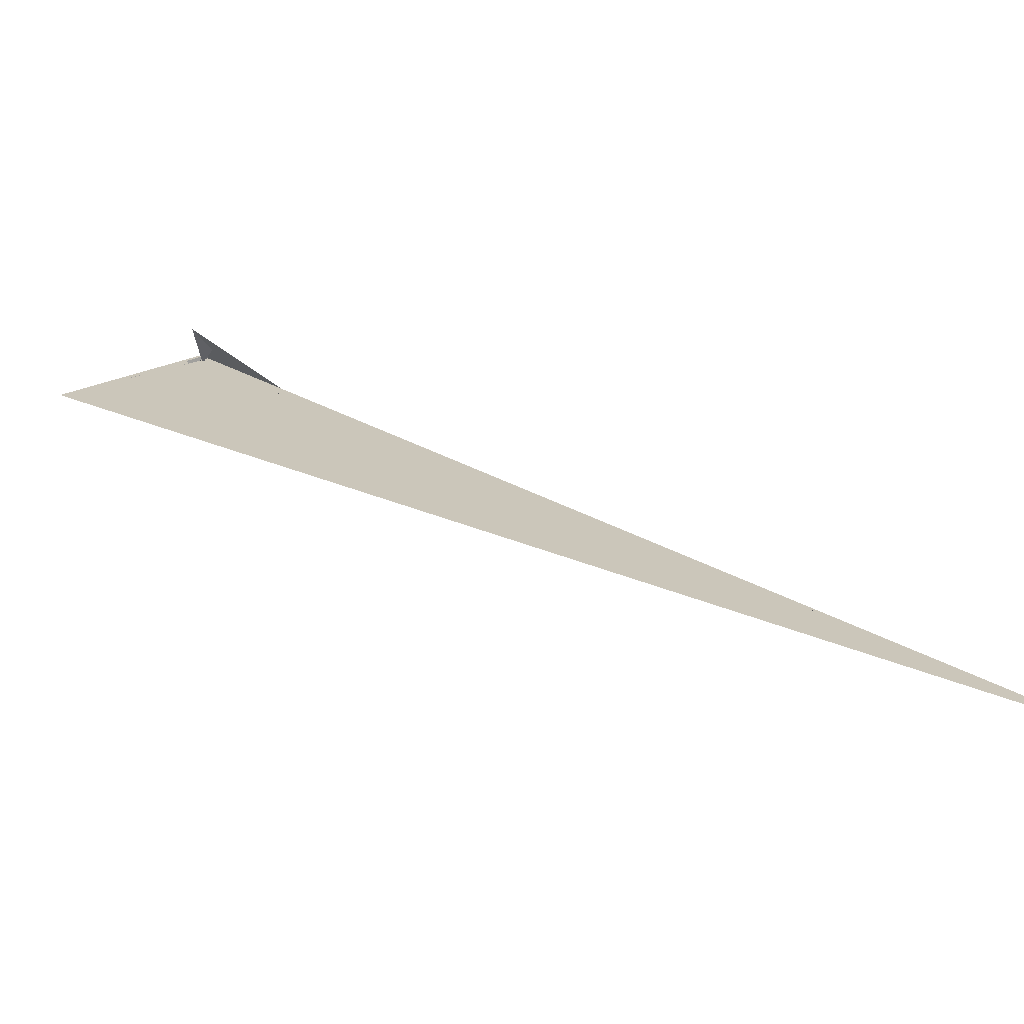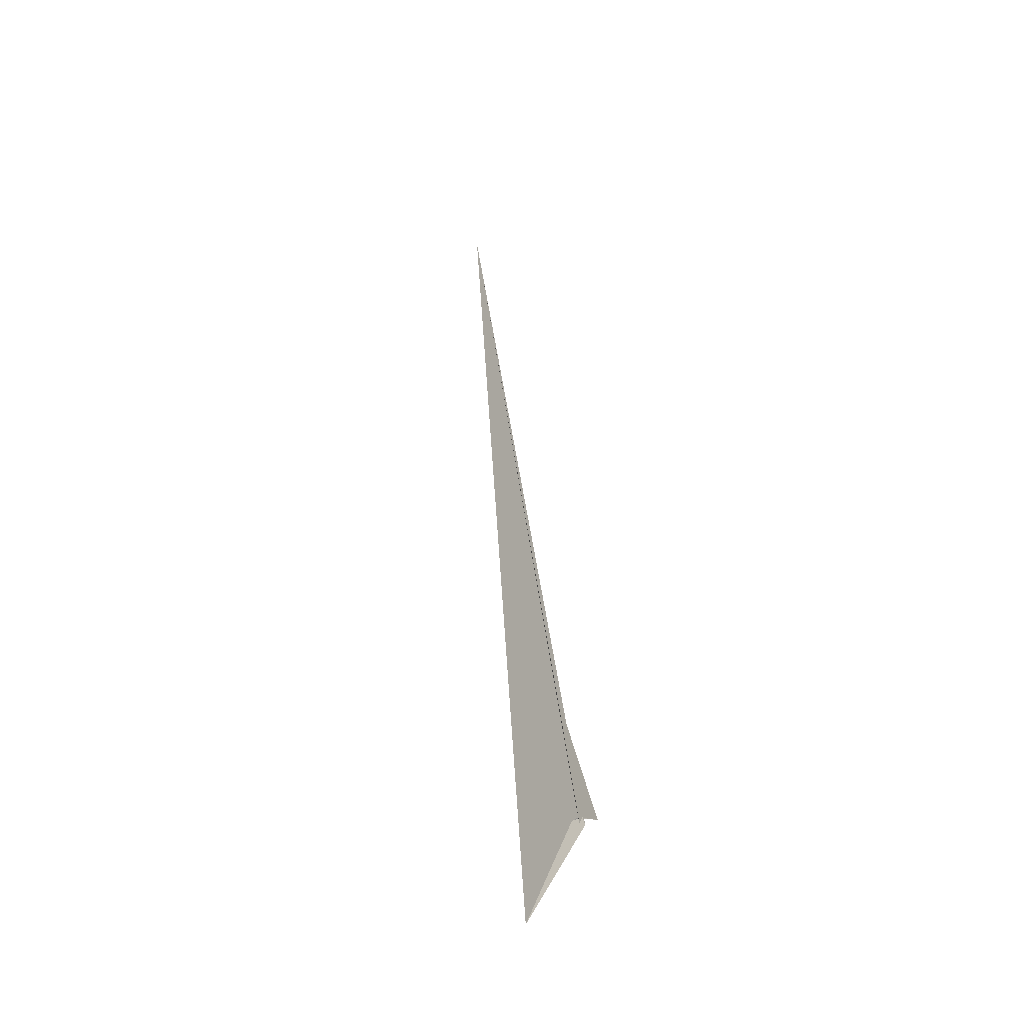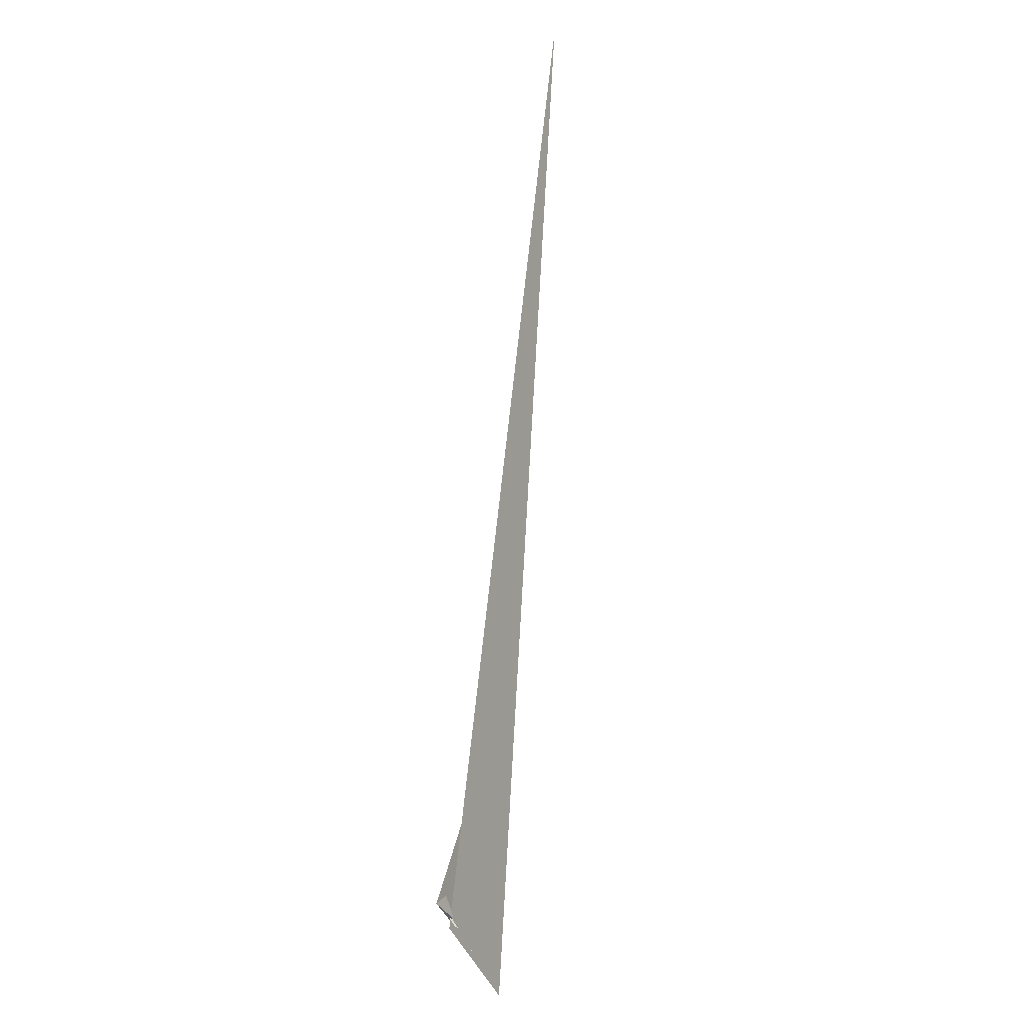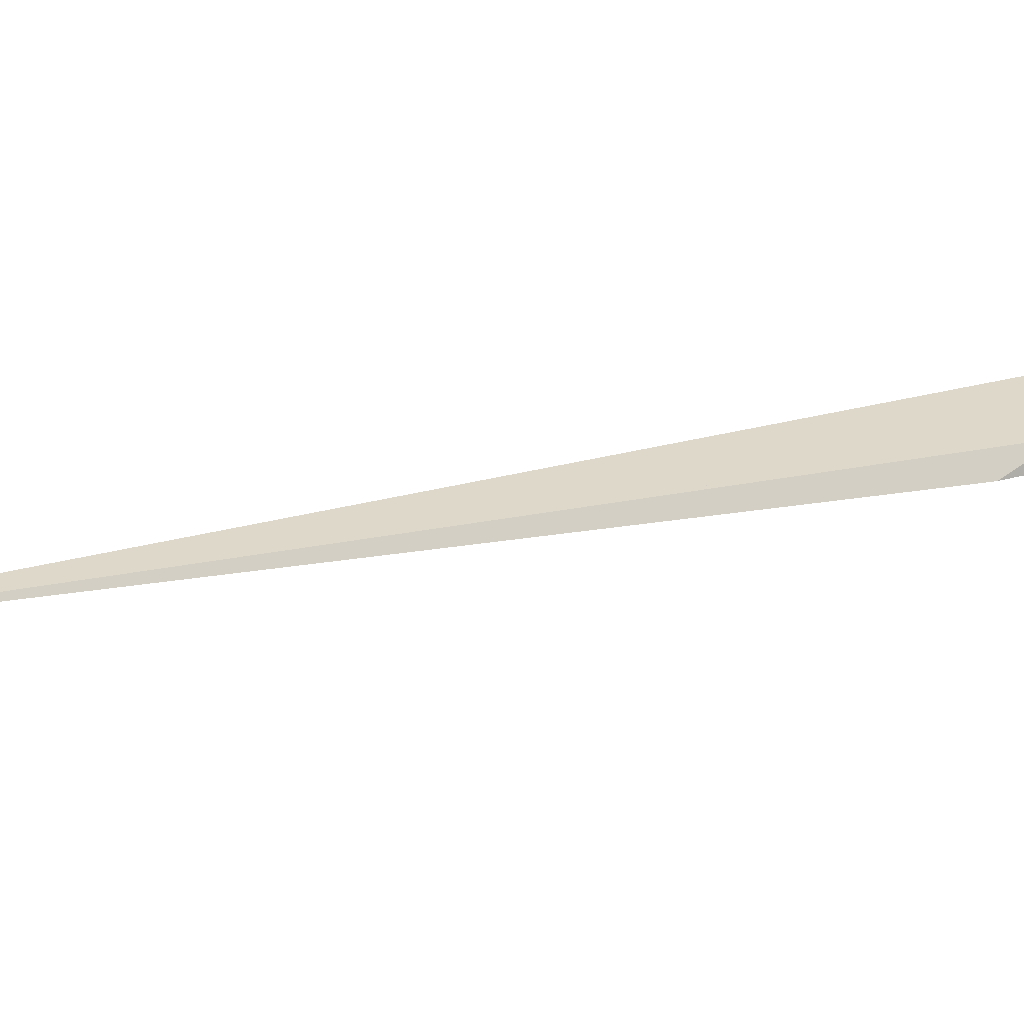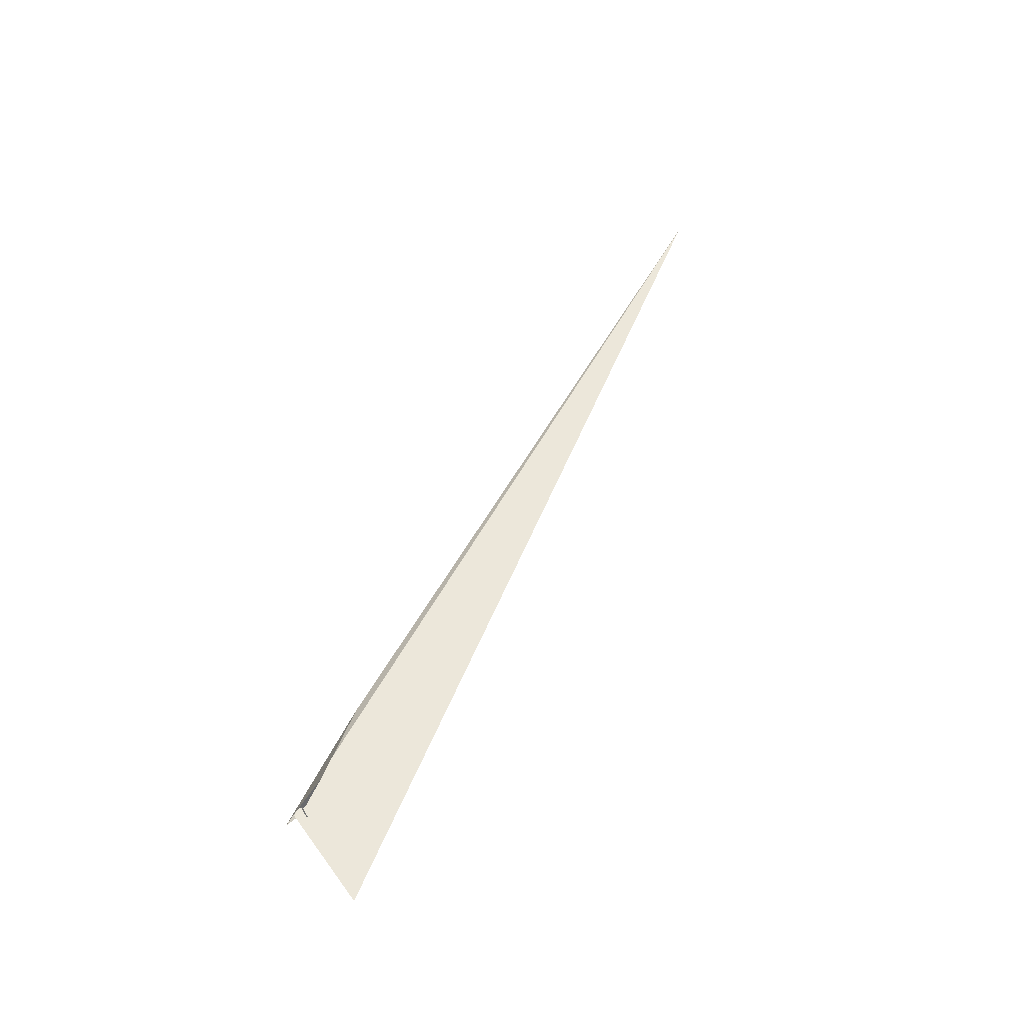
<metadata>
{"format":"obj","ext":"obj","renderer":"f3d","projection":"perspective","resolution":1024,"background":"white","views":[{"elev":22.0,"azim":123.7,"up":"+Z"},{"elev":-24.7,"azim":-119.3,"up":"+Y"},{"elev":-28.5,"azim":60.3,"up":"+Y"},{"elev":47.1,"azim":-132.3,"up":"+Z"},{"elev":-52.8,"azim":2.9,"up":"+Y"}]}
</metadata>
<code>
v -7.999 -8.483 -11.85
v -1.715 -17.19 -5.959
v -5.664 -7.652 -10.44
v 7.576 -7.419 -1.574
v 1517 3208 400.2
v 160.3 471.7 9.733
v -5.621 -3.924 -11.12
v 12.54 -17.18 3.63
v 7.604 -7.169 -1.603
v 12.19 -17.31 3.421
v -26.42 17.2 -29.15
v -14.97 -11.51 0.8416
v -0.7952 -17.1 -7.164
v 3.677 -23.18 -3.162
v 15.93 -18.66 -24.27
v -0.1699 -13.45 -13.43
v 27.89 -45.26 2.141
v 20.33 -36.57 -2.231
v -12.26 -18.24 7.909
v 3.861 -23.31 -3.168
v 5.102 -4.209 8.101
v 5.943 -3.873 7.474
v -4.507 -7.188 -11.36
v -3.459 -6.815 -10.75
v 5.101 -4.21 8.119
v 13.33 -1.073 6.652
v 1.115 -5.63 5.788
v 78.91 20 116.5
v -4.556 -21.04 -8.903
v -7.288 -22.06 -6.731
v 2.099 -0.5863 19.33
v 2.413 -6.647 7.561
v 2.496 -7.951 5.004
v 57.41 67.25 63.43
v 13.77 -19.28 2.701
v 6.289 -4.18 -4.88
v 4.937 -15.46 -3.73
v -52.61 -43.36 -36.16
v 194.4 -335.4 -99.1
v -20.51 -36.93 5.518
v -0.1353 -12.83 -13.57
v -16.32 -8.496 -2.514
v 2.177 -0.765 19.53
v 9.956 -13.68 4.622
f 1 2 4 9 8 10 5 6 11 7 3
f 1 2 13 14 20 16 15 17 18 19 12
f 1 3 23 24 27 25 21 22 26 28 12
f 2 4 34 31 21 22 32 33 30 29 13
f 5 6 38 14 13 29 23 24 37 36 35
f 3 7 41 16 15 39 40 42 30 29 23
f 8 9 36 35 39 15 17 43 31 21 25
f 5 10 44 26 22 32 18 19 40 39 35
f 7 11 43 17 18 32 33 27 24 37 41
f 8 10 44 20 14 38 42 30 33 27 25
f 4 9 36 37 41 16 20 44 26 28 34
f 6 11 43 31 34 28 12 19 40 42 38

</code>
